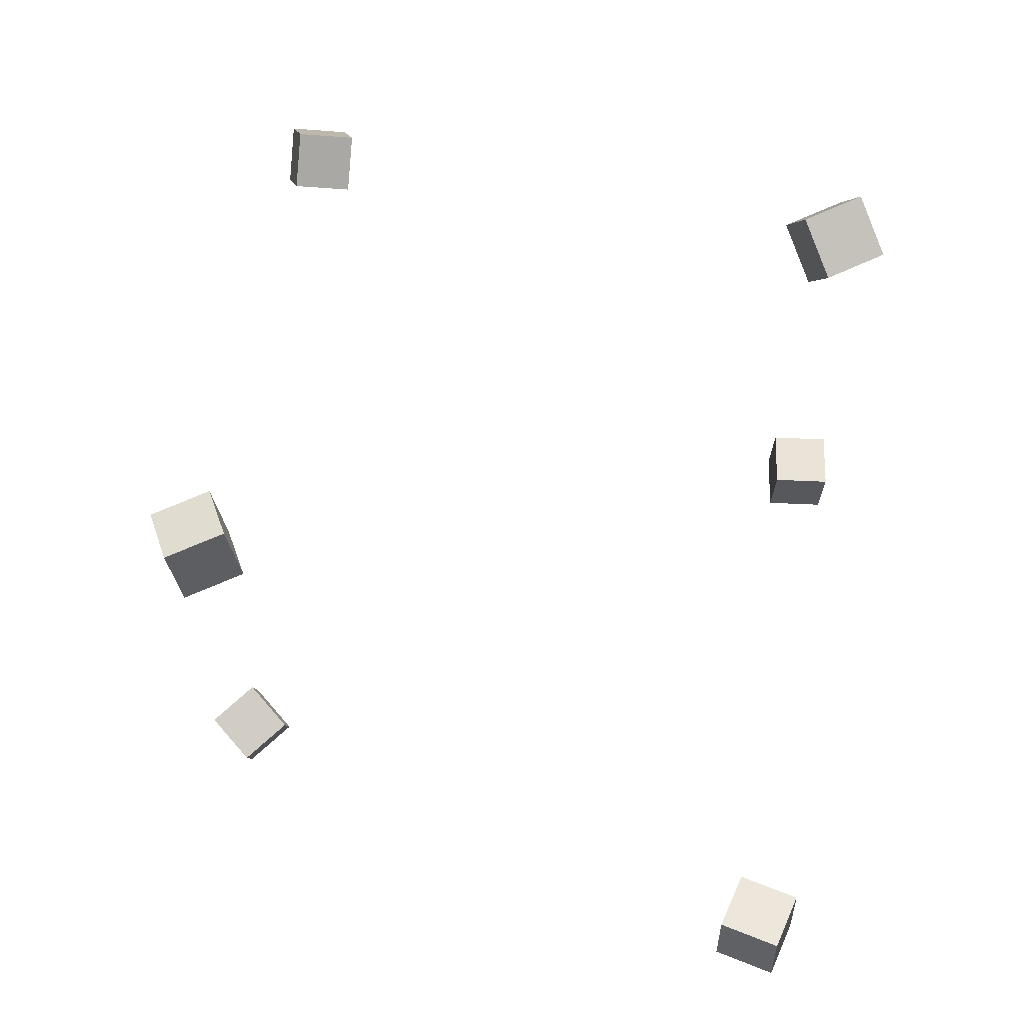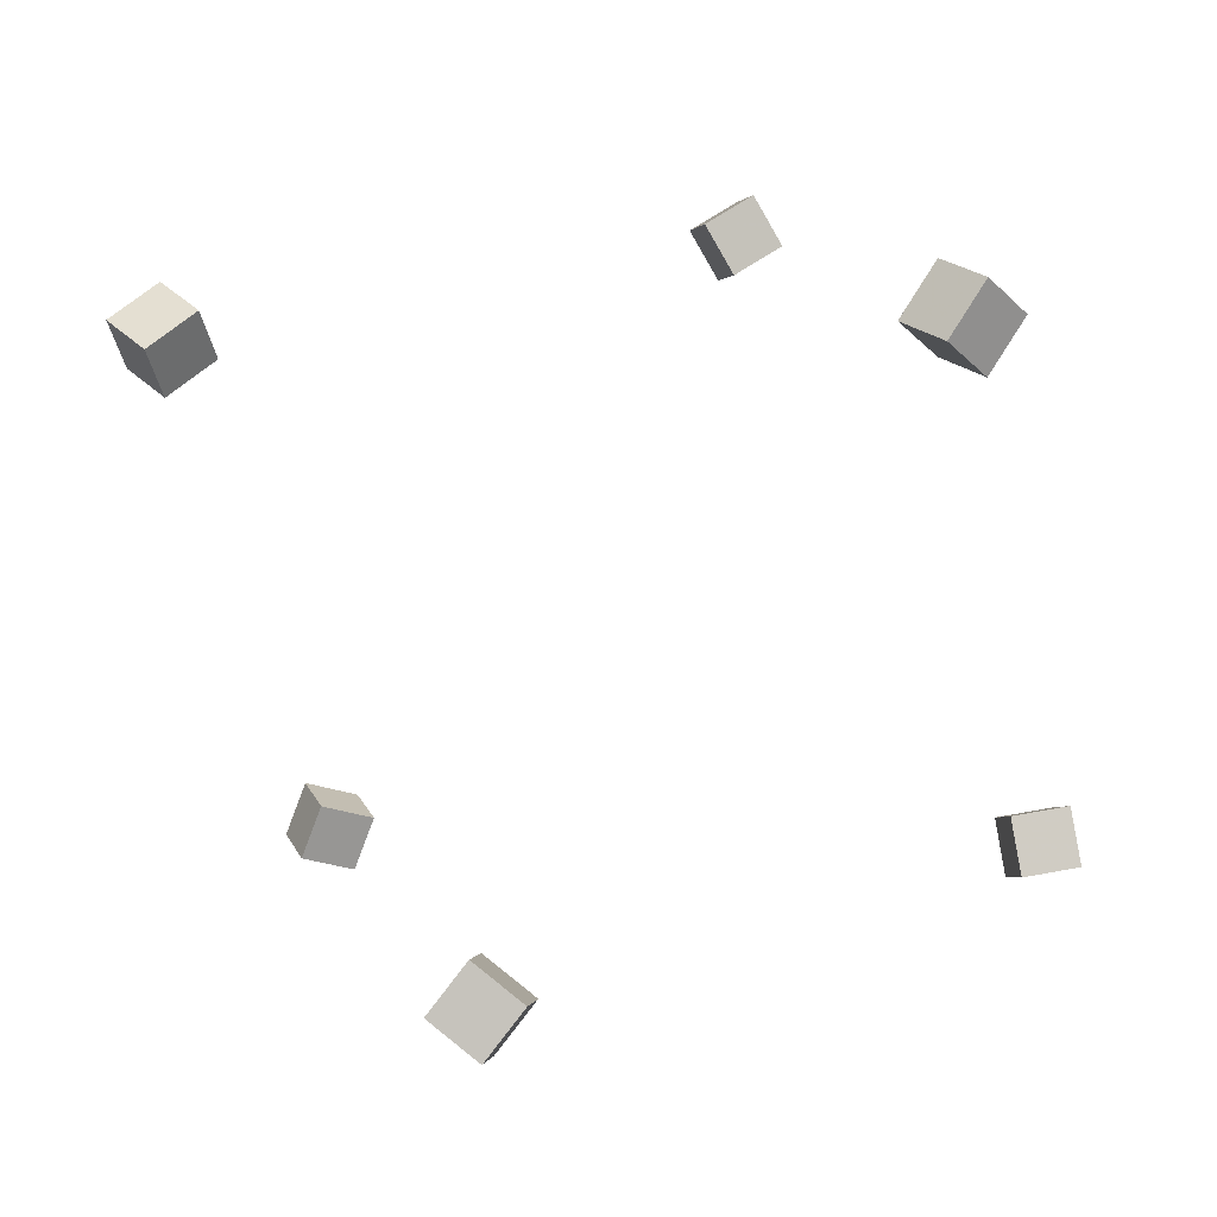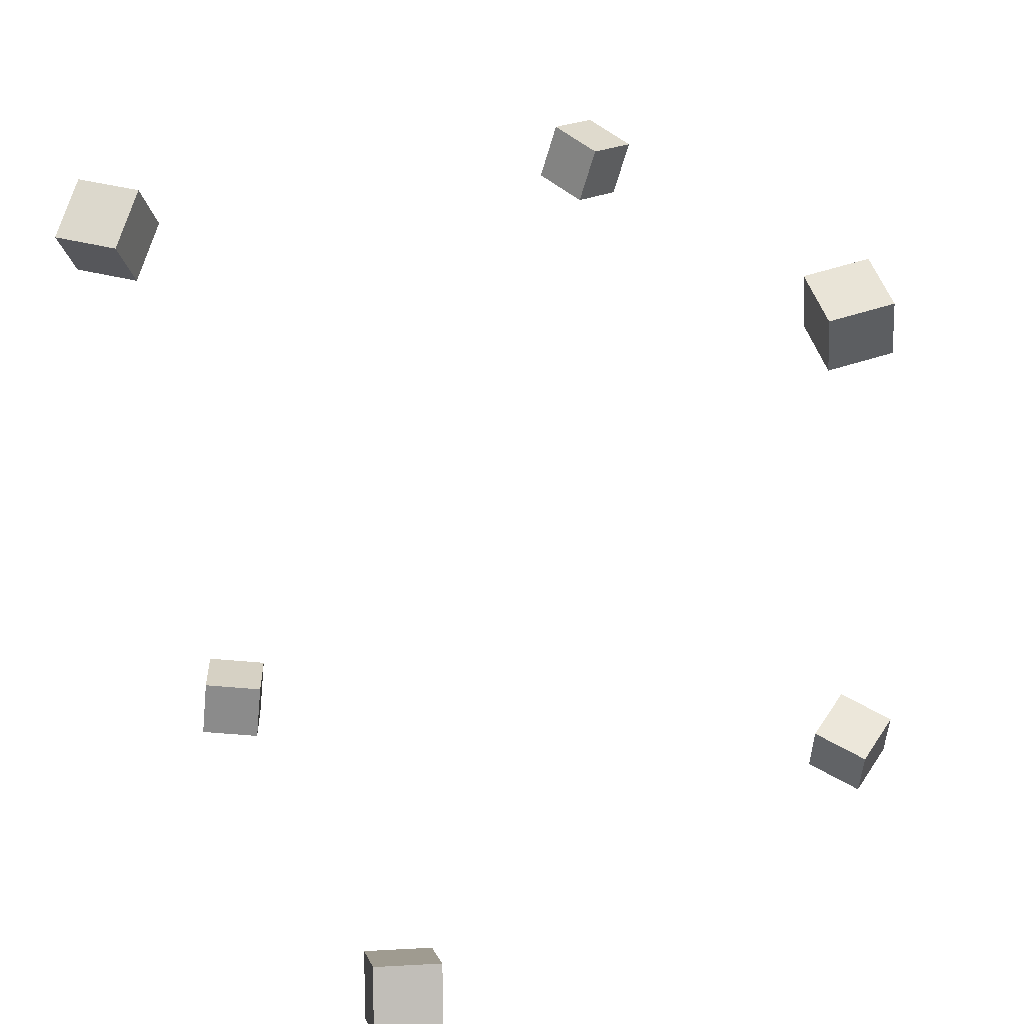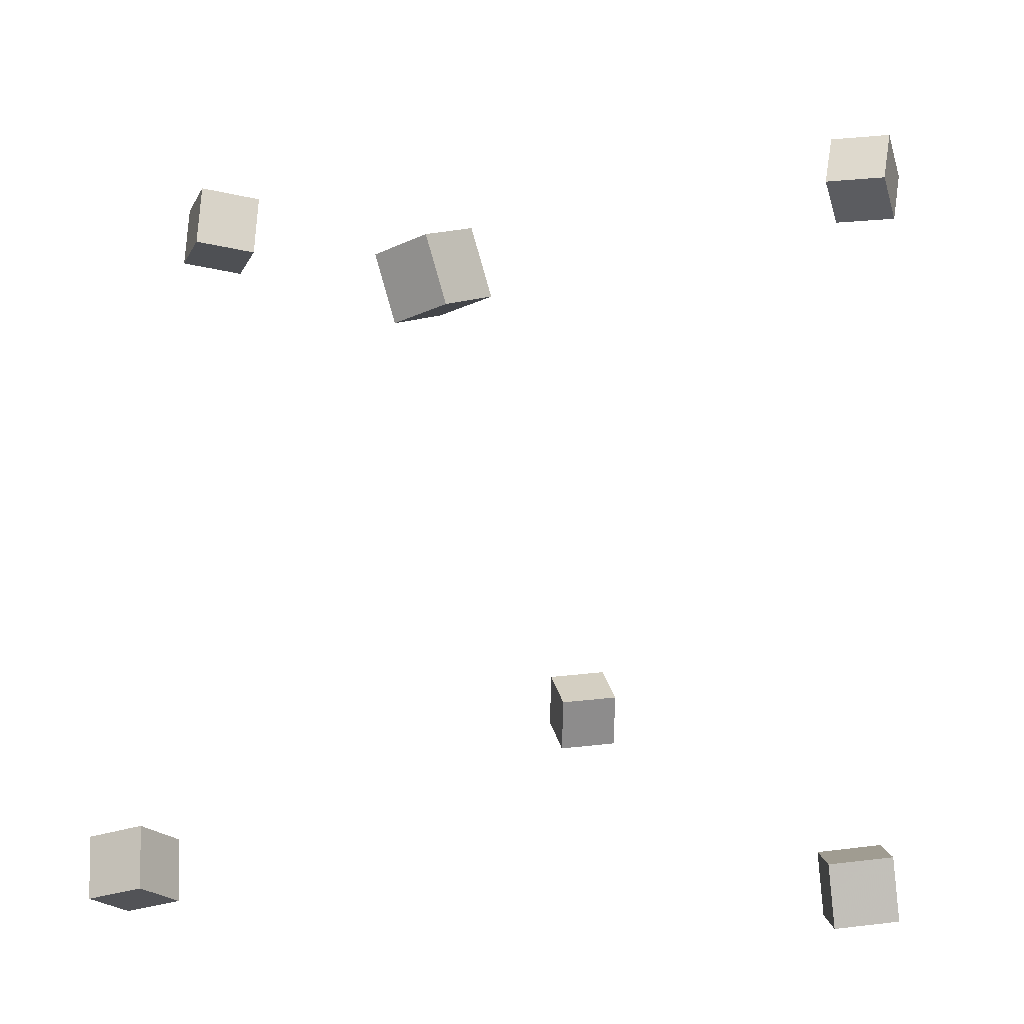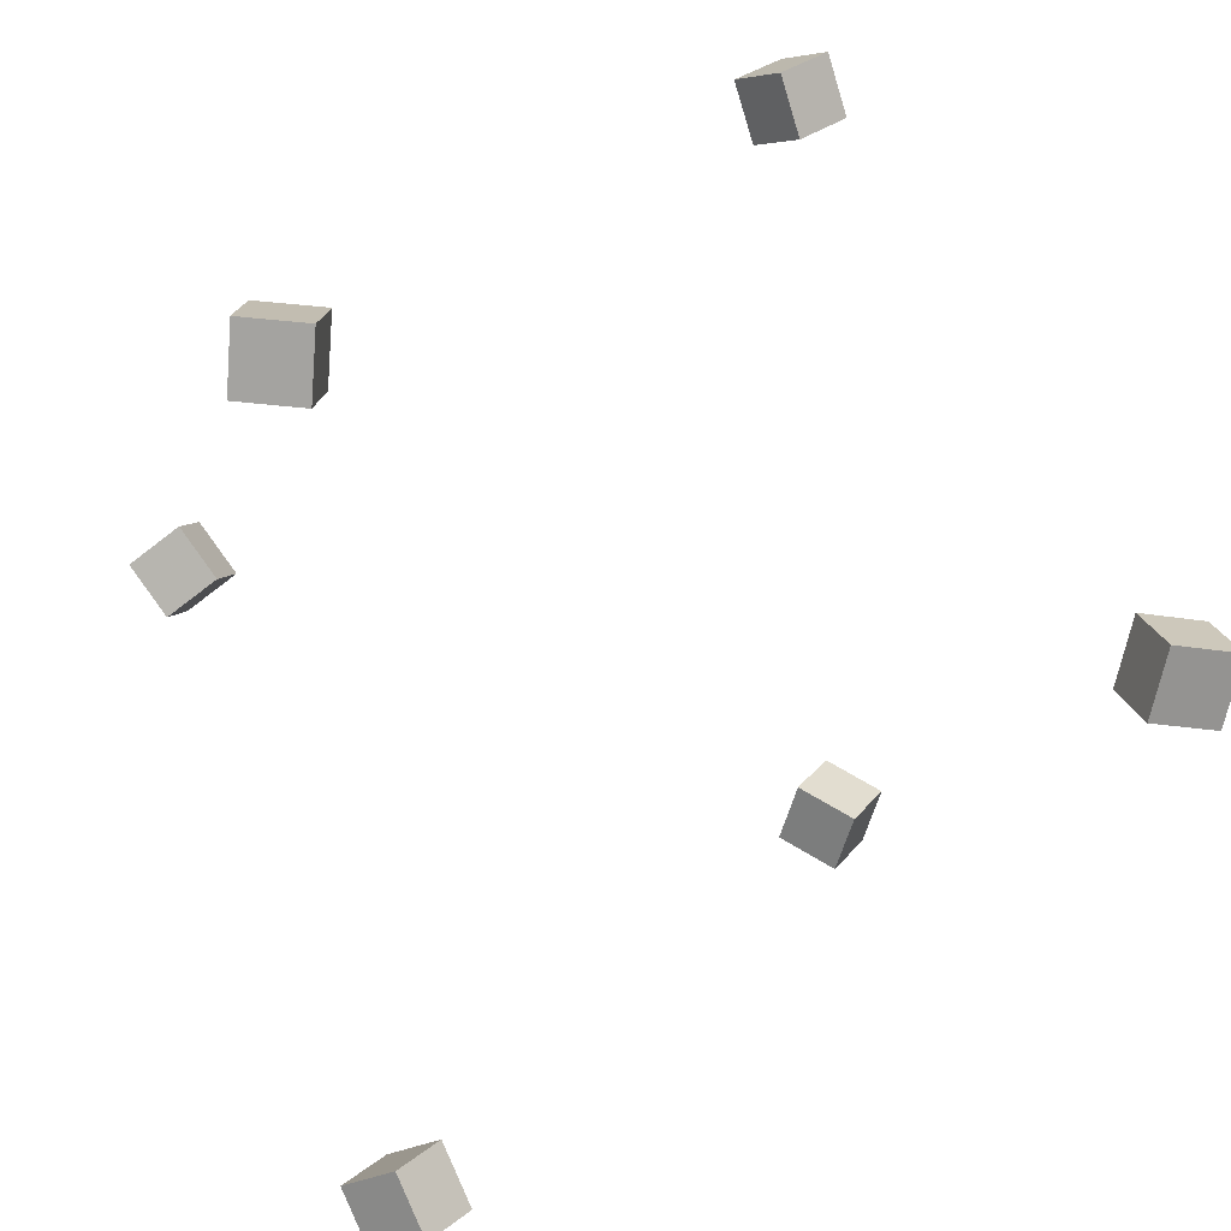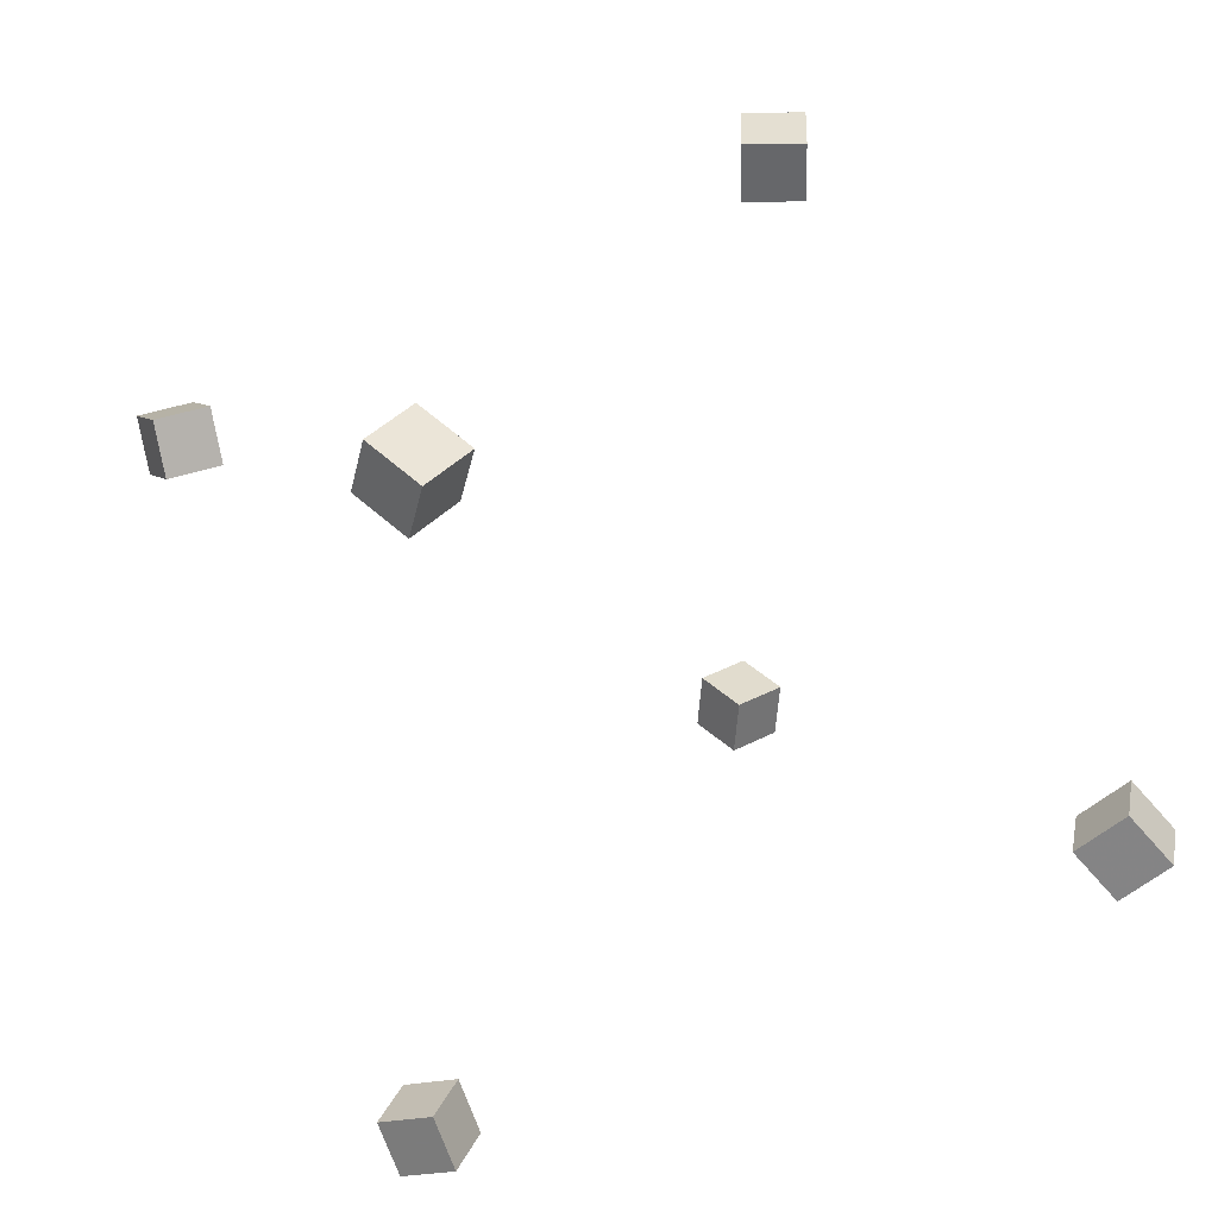
<metadata>
{"format":"obj","ext":"obj","renderer":"f3d","projection":"perspective","resolution":1024,"background":"white","views":[{"elev":42.0,"azim":-82.1,"up":"+Z"},{"elev":75.7,"azim":-115.6,"up":"+Z"},{"elev":19.9,"azim":-111.2,"up":"+Y"},{"elev":10.0,"azim":66.7,"up":"+Y"},{"elev":-68.1,"azim":156.3,"up":"+Y"},{"elev":-66.6,"azim":-152.9,"up":"+Z"}]}
</metadata>
<code>
v -0.307 0.2382 0.181
v -0.3157 0.2507 0.2404
v -0.3325 0.292 0.166
v -0.3412 0.3044 0.2254
v -0.2517 0.2652 0.1834
v -0.2604 0.2777 0.2428
v -0.2773 0.3189 0.1684
v -0.2859 0.3314 0.2278
f 1.0 7.0 5.0
f 1.0 3.0 7.0
f 1.0 4.0 3.0
f 1.0 2.0 4.0
f 3.0 8.0 7.0
f 3.0 4.0 8.0
f 5.0 7.0 8.0
f 5.0 8.0 6.0
f 1.0 5.0 6.0
f 1.0 6.0 2.0
f 2.0 6.0 8.0
f 2.0 8.0 4.0
v -0.002606 -0.3502 0.4022
v 0.02683 -0.3229 0.4481
v -0.03382 -0.2987 0.3916
v -0.004382 -0.2714 0.4375
v 0.04049 -0.332 0.3637
v 0.06993 -0.3048 0.4096
v 0.009276 -0.2805 0.3531
v 0.03872 -0.2532 0.399
f 9.0 15.0 13.0
f 9.0 11.0 15.0
f 9.0 12.0 11.0
f 9.0 10.0 12.0
f 11.0 16.0 15.0
f 11.0 12.0 16.0
f 13.0 15.0 16.0
f 13.0 16.0 14.0
f 9.0 13.0 14.0
f 9.0 14.0 10.0
f 10.0 14.0 16.0
f 10.0 16.0 12.0
v 0.3709 0.2728 0.1756
v 0.3214 0.2533 0.2018
v 0.3543 0.3294 0.1864
v 0.3048 0.3099 0.2126
v 0.3993 0.2711 0.2281
v 0.3498 0.2516 0.2542
v 0.3827 0.3277 0.2389
v 0.3332 0.3082 0.2651
f 17.0 23.0 21.0
f 17.0 19.0 23.0
f 17.0 20.0 19.0
f 17.0 18.0 20.0
f 19.0 24.0 23.0
f 19.0 20.0 24.0
f 21.0 23.0 24.0
f 21.0 24.0 22.0
f 17.0 21.0 22.0
f 17.0 22.0 18.0
f 18.0 22.0 24.0
f 18.0 24.0 20.0
v 0.005144 0.3438 -0.4425
v -0.03437 0.3384 -0.3967
v 0.03415 0.3884 -0.4123
v -0.005365 0.383 -0.3665
v 0.04118 0.3026 -0.4163
v 0.001668 0.2972 -0.3704
v 0.07019 0.3471 -0.3861
v 0.03068 0.3418 -0.3402
f 25.0 31.0 29.0
f 25.0 27.0 31.0
f 25.0 28.0 27.0
f 25.0 26.0 28.0
f 27.0 32.0 31.0
f 27.0 28.0 32.0
f 29.0 31.0 32.0
f 29.0 32.0 30.0
f 25.0 29.0 30.0
f 25.0 30.0 26.0
f 26.0 30.0 32.0
f 26.0 32.0 28.0
v 0.3476 -0.3245 -0.2399
v 0.3274 -0.3303 -0.1831
v 0.3394 -0.2646 -0.2367
v 0.3192 -0.2704 -0.18
v 0.4039 -0.3179 -0.2192
v 0.3838 -0.3236 -0.1624
v 0.3957 -0.258 -0.216
v 0.3755 -0.2637 -0.1593
f 33.0 39.0 37.0
f 33.0 35.0 39.0
f 33.0 36.0 35.0
f 33.0 34.0 36.0
f 35.0 40.0 39.0
f 35.0 36.0 40.0
f 37.0 39.0 40.0
f 37.0 40.0 38.0
f 33.0 37.0 38.0
f 33.0 38.0 34.0
f 34.0 38.0 40.0
f 34.0 40.0 36.0
v -0.3642 -0.3101 -0.2751
v -0.3761 -0.3126 -0.2142
v -0.3484 -0.2507 -0.2695
v -0.3603 -0.2532 -0.2087
v -0.3061 -0.3264 -0.2644
v -0.318 -0.329 -0.2035
v -0.2904 -0.2671 -0.2589
v -0.3023 -0.2696 -0.198
f 41.0 47.0 45.0
f 41.0 43.0 47.0
f 41.0 44.0 43.0
f 41.0 42.0 44.0
f 43.0 48.0 47.0
f 43.0 44.0 48.0
f 45.0 47.0 48.0
f 45.0 48.0 46.0
f 41.0 45.0 46.0
f 41.0 46.0 42.0
f 42.0 46.0 48.0
f 42.0 48.0 44.0

</code>
